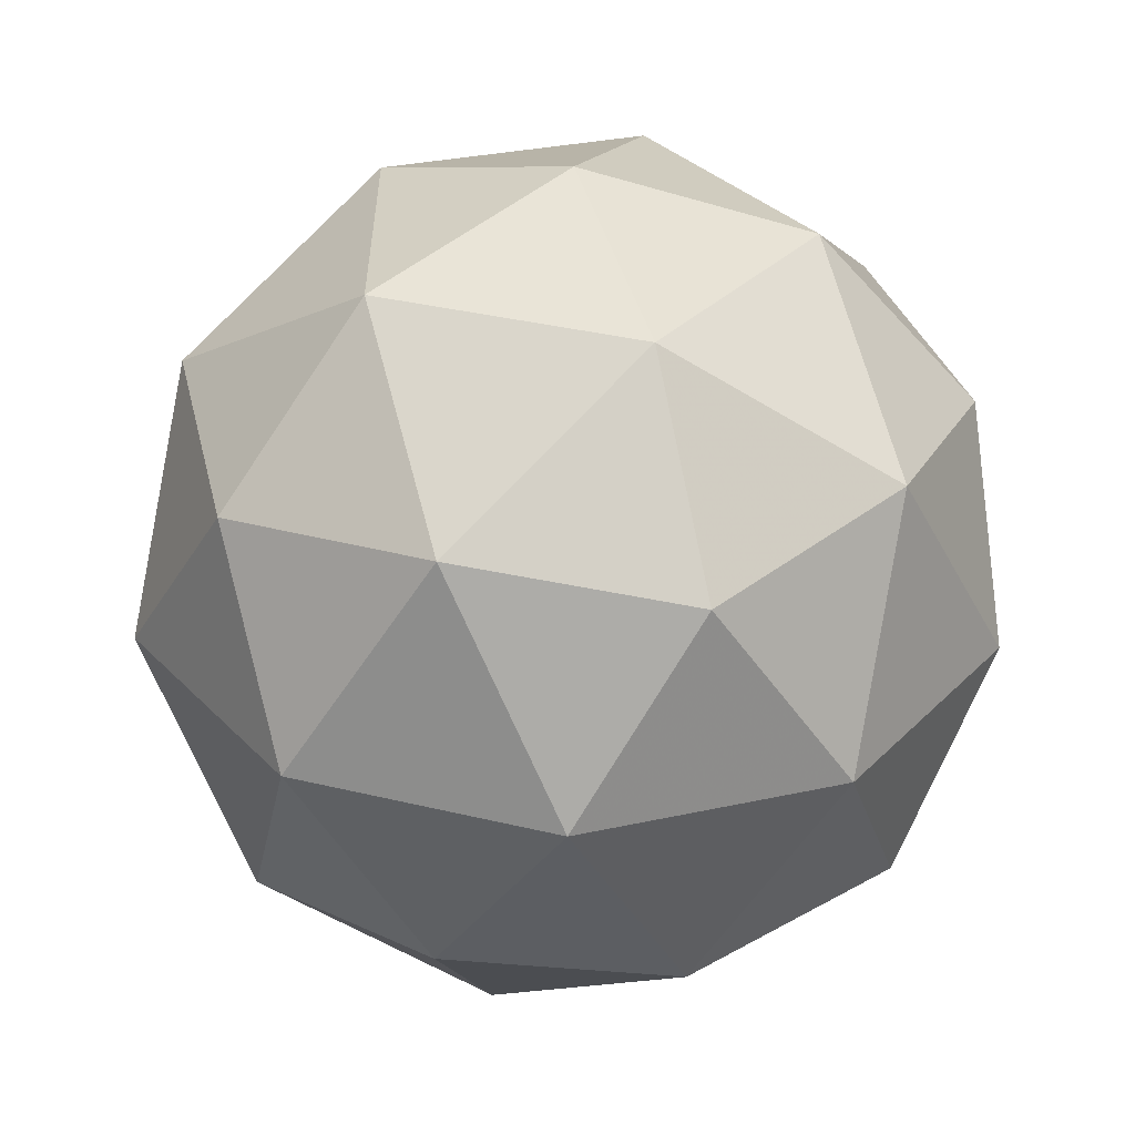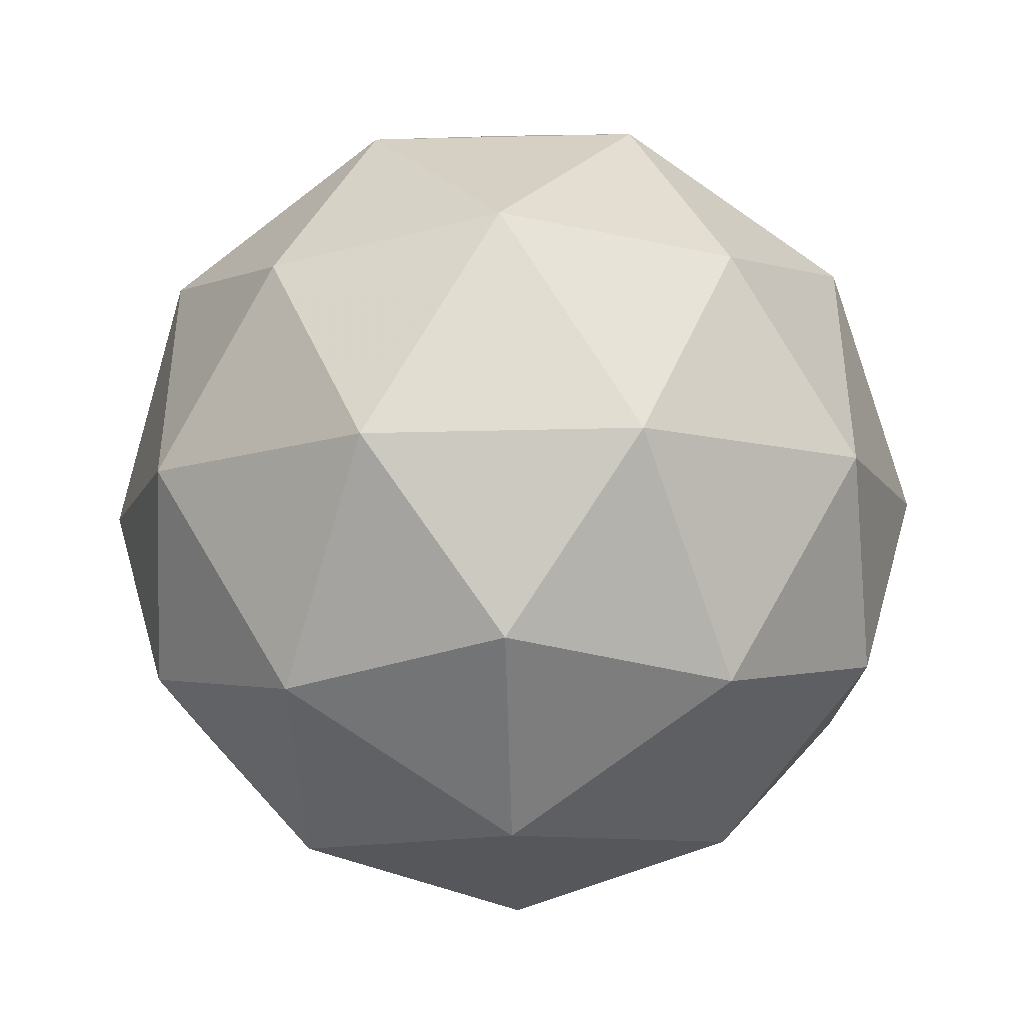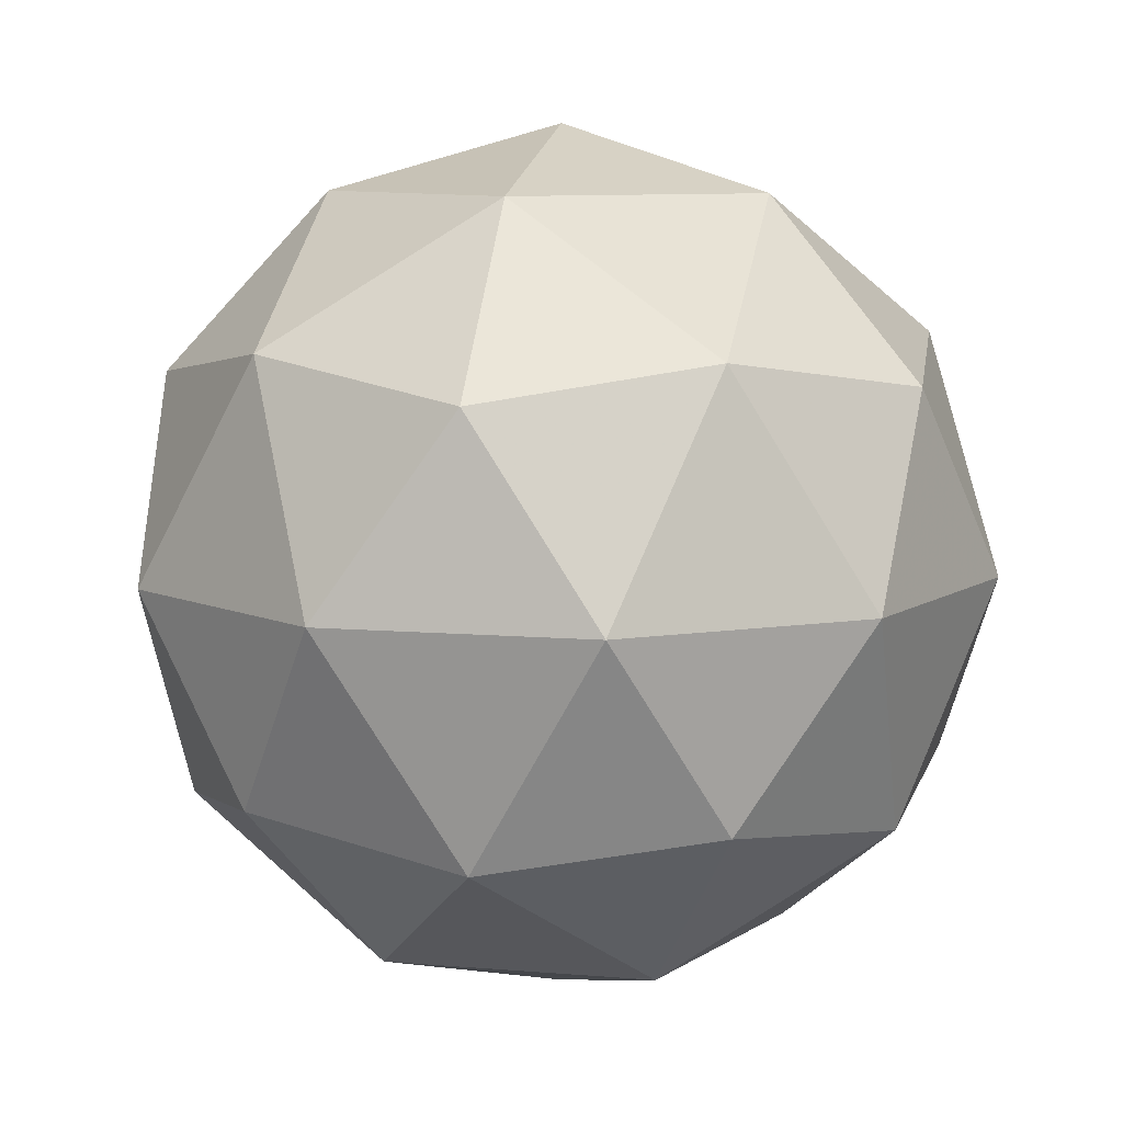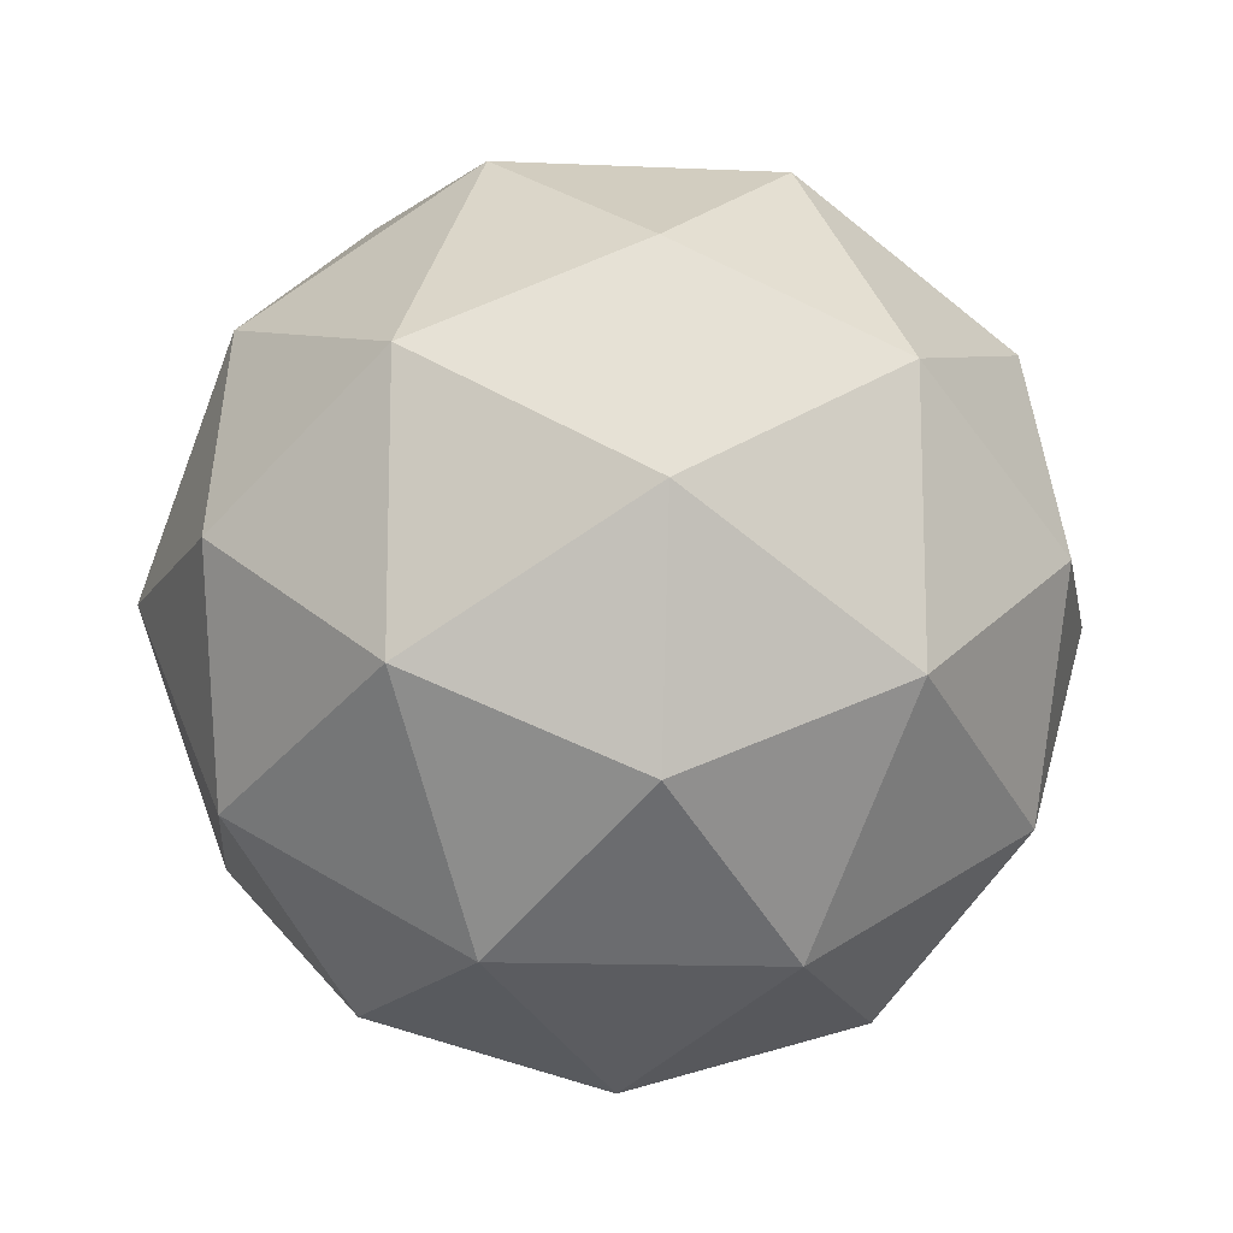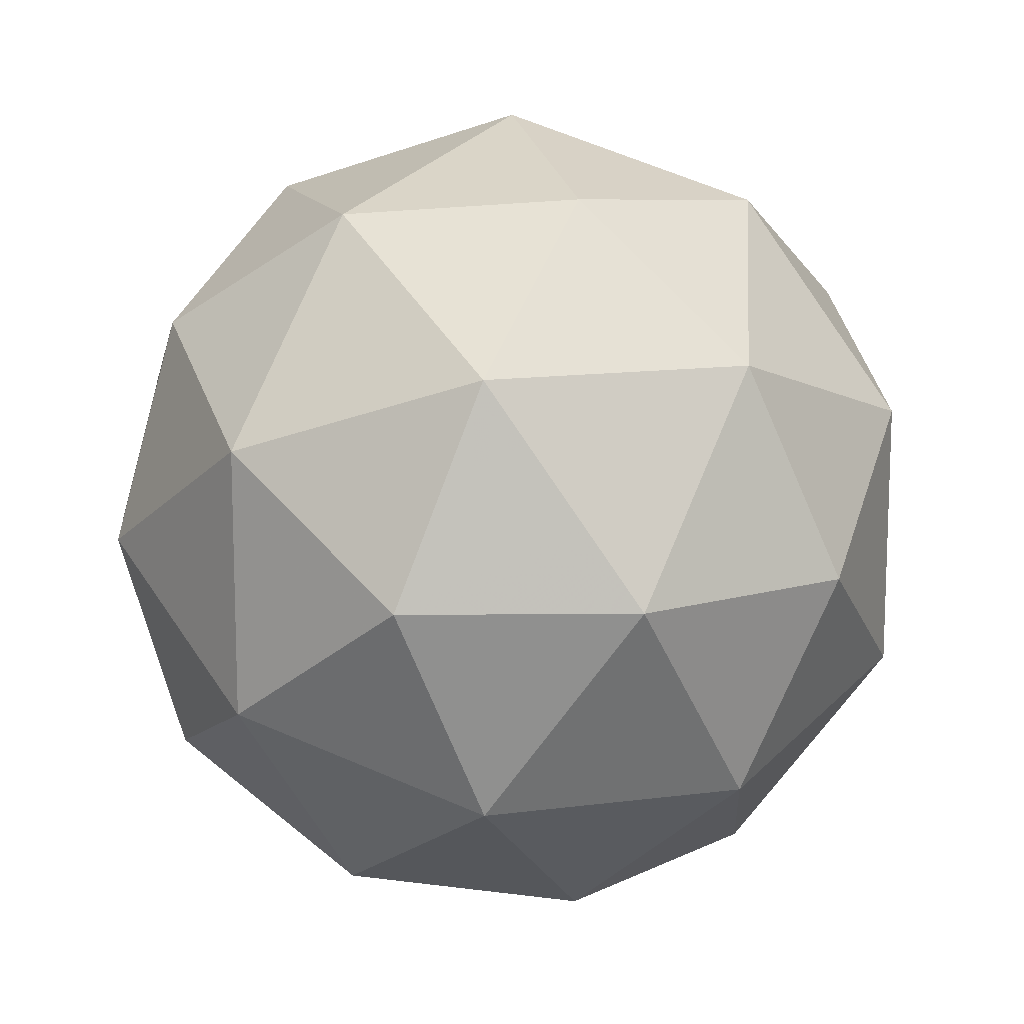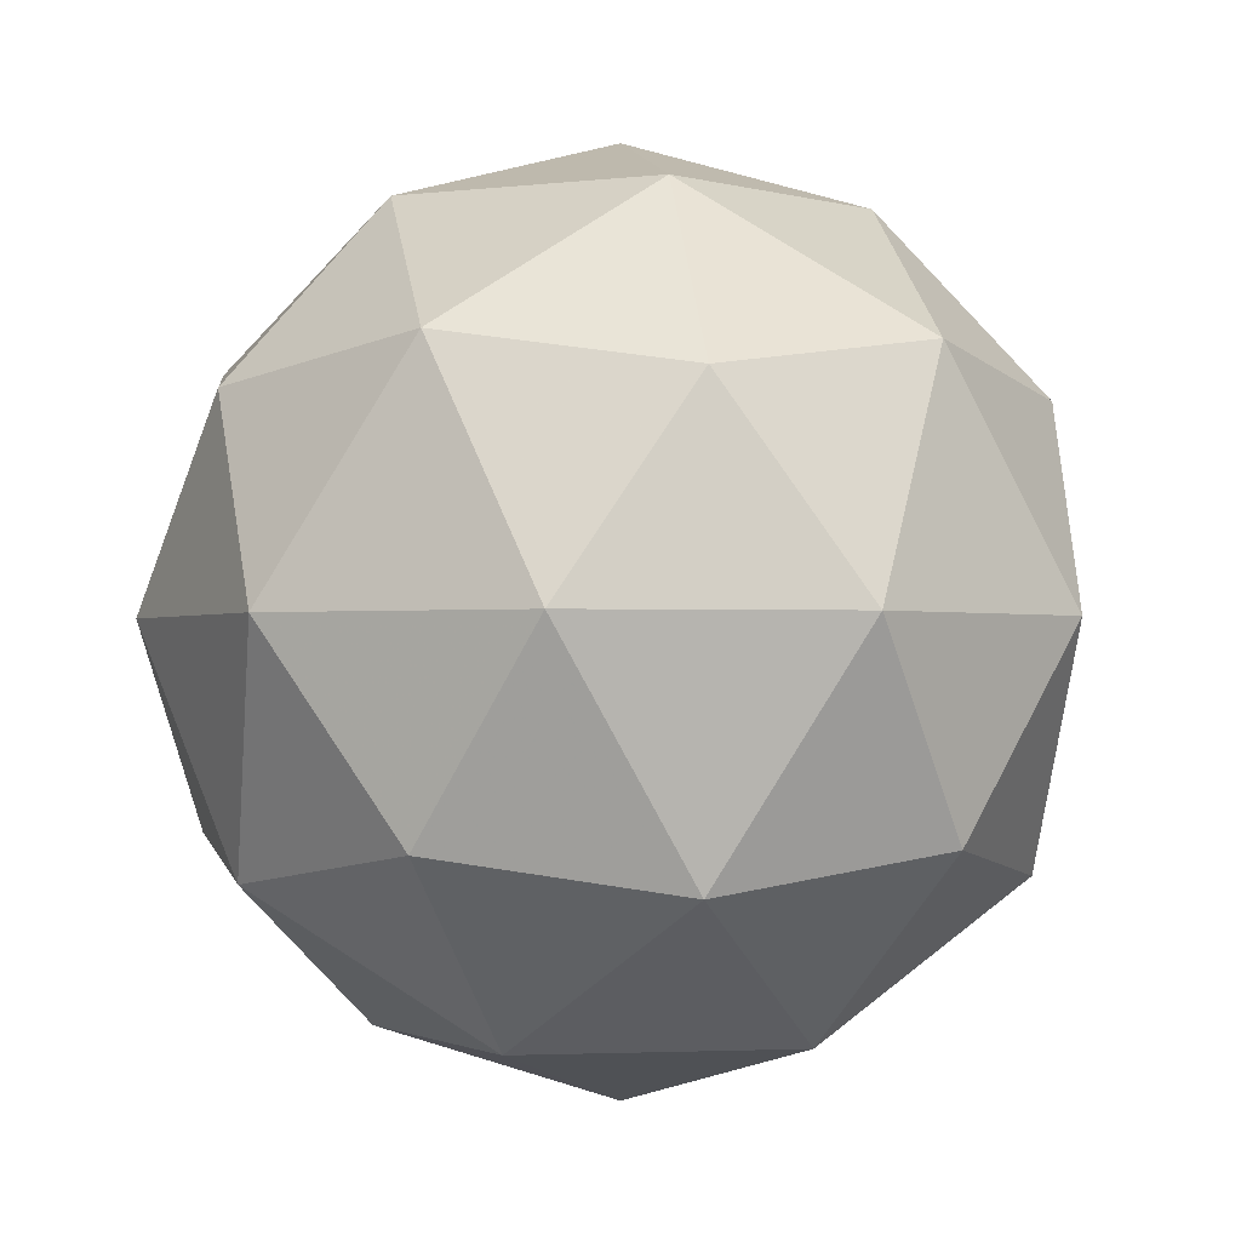
<metadata>
{"format":"obj","ext":"obj","renderer":"f3d","projection":"perspective","resolution":1024,"background":"white","views":[{"elev":-57.5,"azim":115.8,"up":"+Z"},{"elev":-42.5,"azim":149.9,"up":"+Z"},{"elev":8.9,"azim":-41.0,"up":"+Y"},{"elev":-14.6,"azim":52.8,"up":"+Z"},{"elev":13.4,"azim":-48.5,"up":"+Z"},{"elev":-1.2,"azim":79.7,"up":"+Y"}]}
</metadata>
<code>
g AQR-i6-g155-s1044
v 1.055e+04 4258 6851
v 1.064e+04 4290 6916
v 1.052e+04 4290 6956
v 1.071e+04 4374 6962
v 1.073e+04 4358 6851
v 1.044e+04 4290 6851
v 1.052e+04 4290 6746
v 1.064e+04 4290 6786
v 1.075e+04 4468 6916
v 1.05e+04 4374 7030
v 1.061e+04 4358 7021
v 1.055e+04 4468 7061
v 1.037e+04 4374 6851
v 1.041e+04 4358 6956
v 1.035e+04 4468 6916
v 1.05e+04 4374 6673
v 1.041e+04 4358 6746
v 1.043e+04 4468 6681
v 1.071e+04 4374 6741
v 1.061e+04 4358 6681
v 1.068e+04 4468 6681
v 1.068e+04 4468 7021
v 1.043e+04 4468 7021
v 1.035e+04 4468 6786
v 1.055e+04 4468 6641
v 1.075e+04 4468 6786
v 1.061e+04 4562 7030
v 1.07e+04 4579 6956
v 1.059e+04 4647 6956
v 1.04e+04 4562 6962
v 1.05e+04 4579 7021
v 1.046e+04 4647 6916
v 1.04e+04 4562 6741
v 1.037e+04 4579 6851
v 1.046e+04 4647 6786
v 1.061e+04 4562 6673
v 1.05e+04 4579 6681
v 1.059e+04 4647 6746
v 1.074e+04 4562 6851
v 1.07e+04 4579 6746
v 1.066e+04 4647 6851
v 1.055e+04 4678 6851
f 1 2 3
f 4 2 5
f 1 3 6
f 1 6 7
f 1 7 8
f 4 5 9
f 10 11 12
f 13 14 15
f 16 17 18
f 19 20 21
f 4 9 22
f 10 12 23
f 13 15 24
f 16 18 25
f 19 21 26
f 27 28 29
f 30 31 32
f 33 34 35
f 36 37 38
f 39 40 41
f 41 38 42
f 41 40 38
f 40 36 38
f 38 35 42
f 38 37 35
f 37 33 35
f 35 32 42
f 35 34 32
f 34 30 32
f 32 29 42
f 32 31 29
f 31 27 29
f 29 41 42
f 29 28 41
f 28 39 41
f 26 40 39
f 26 21 40
f 21 36 40
f 25 37 36
f 25 18 37
f 18 33 37
f 24 34 33
f 24 15 34
f 15 30 34
f 23 31 30
f 23 12 31
f 12 27 31
f 22 28 27
f 22 9 28
f 9 39 28
f 21 25 36
f 21 20 25
f 20 16 25
f 18 24 33
f 18 17 24
f 17 13 24
f 15 23 30
f 15 14 23
f 14 10 23
f 12 22 27
f 12 11 22
f 11 4 22
f 9 26 39
f 9 5 26
f 5 19 26
f 8 20 19
f 8 7 20
f 7 16 20
f 7 17 16
f 7 6 17
f 6 13 17
f 6 14 13
f 6 3 14
f 3 10 14
f 5 8 19
f 5 2 8
f 2 1 8
f 3 11 10
f 3 2 11
f 2 4 11
f 2 4 11

</code>
